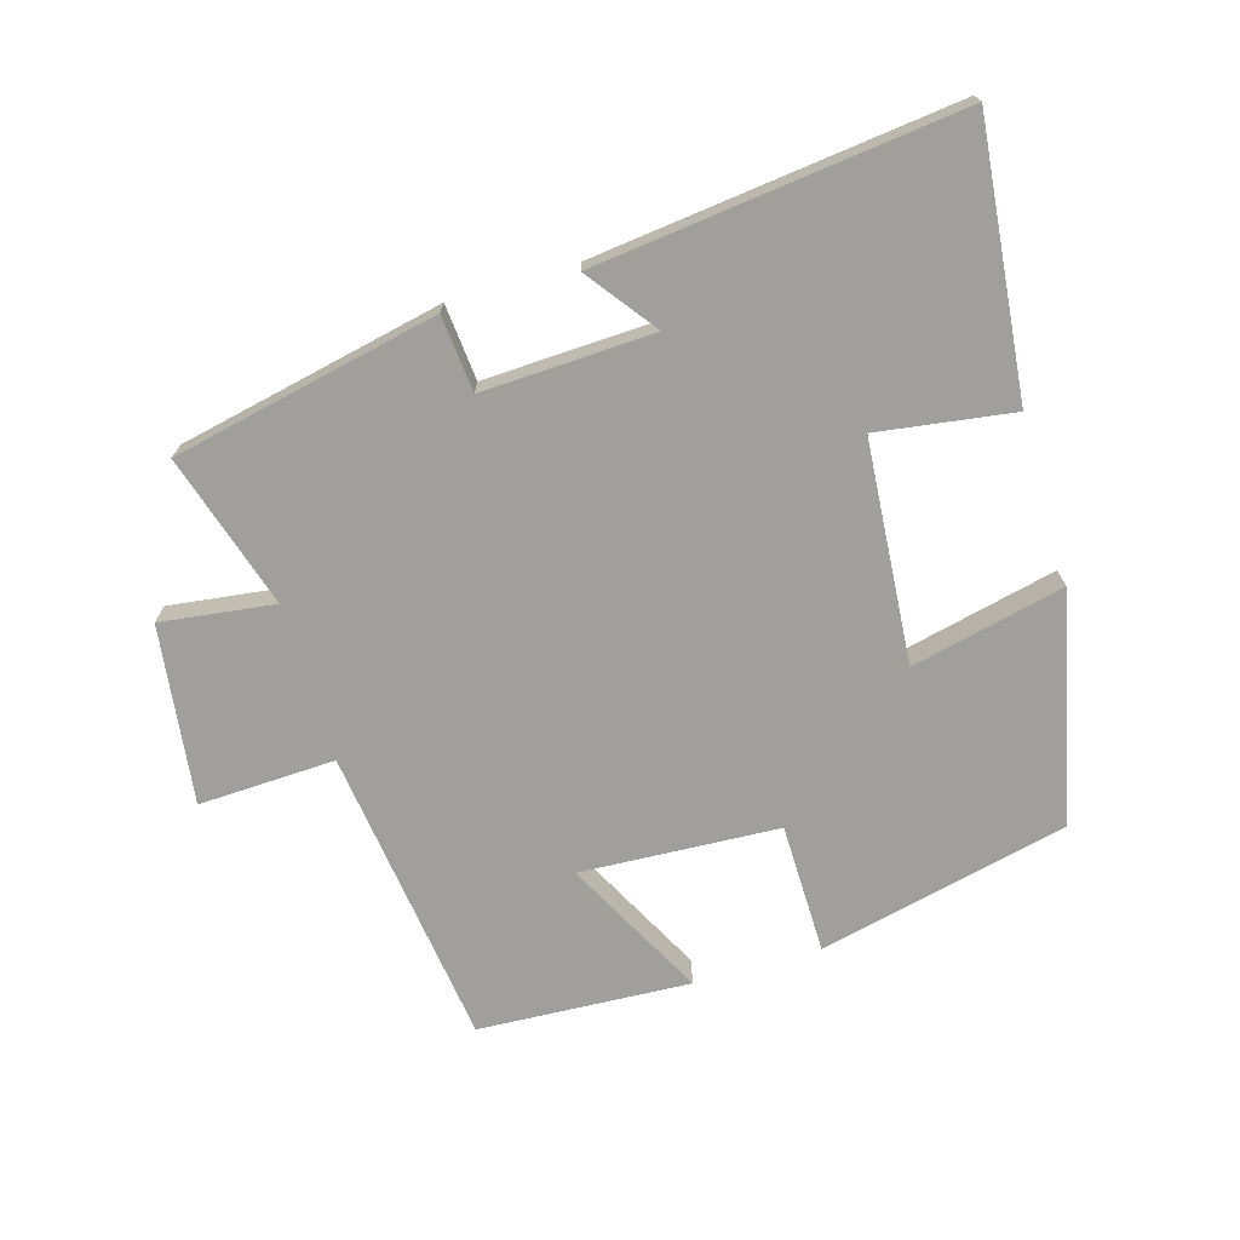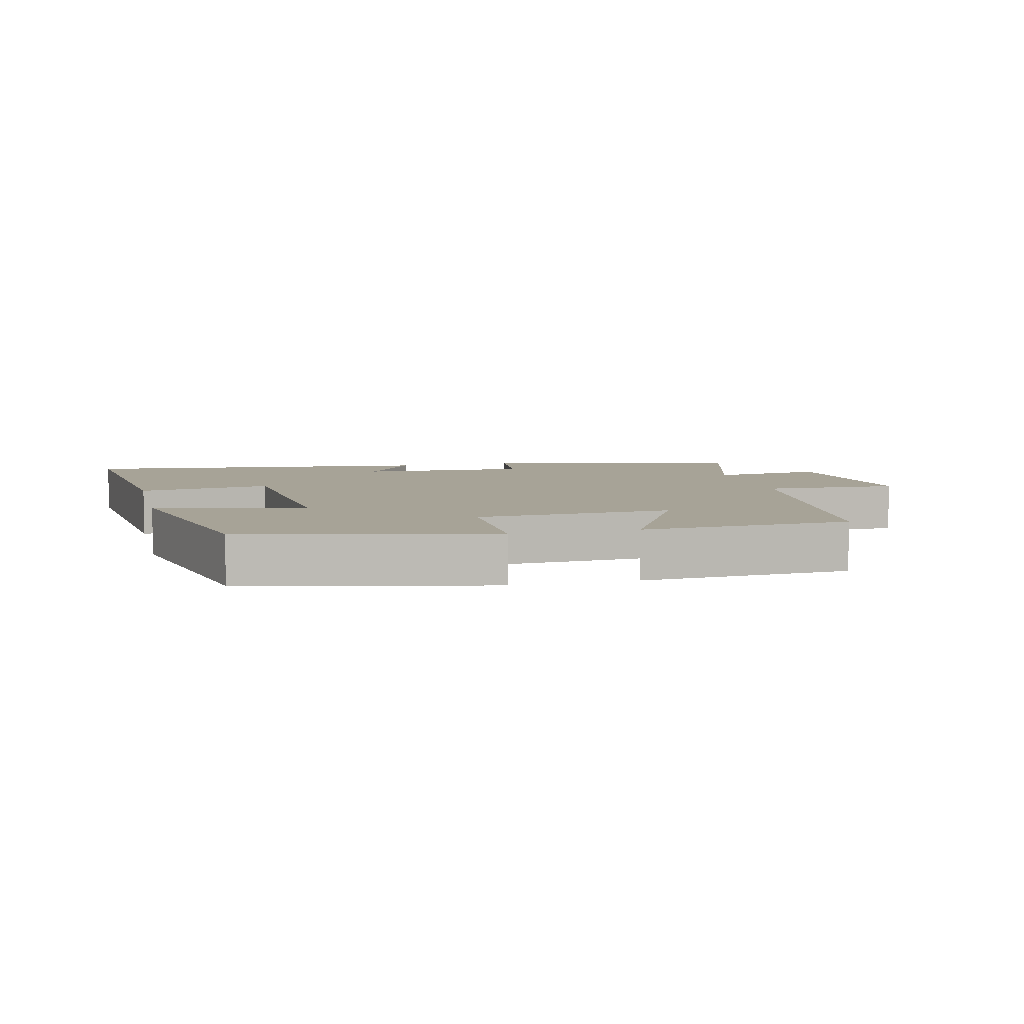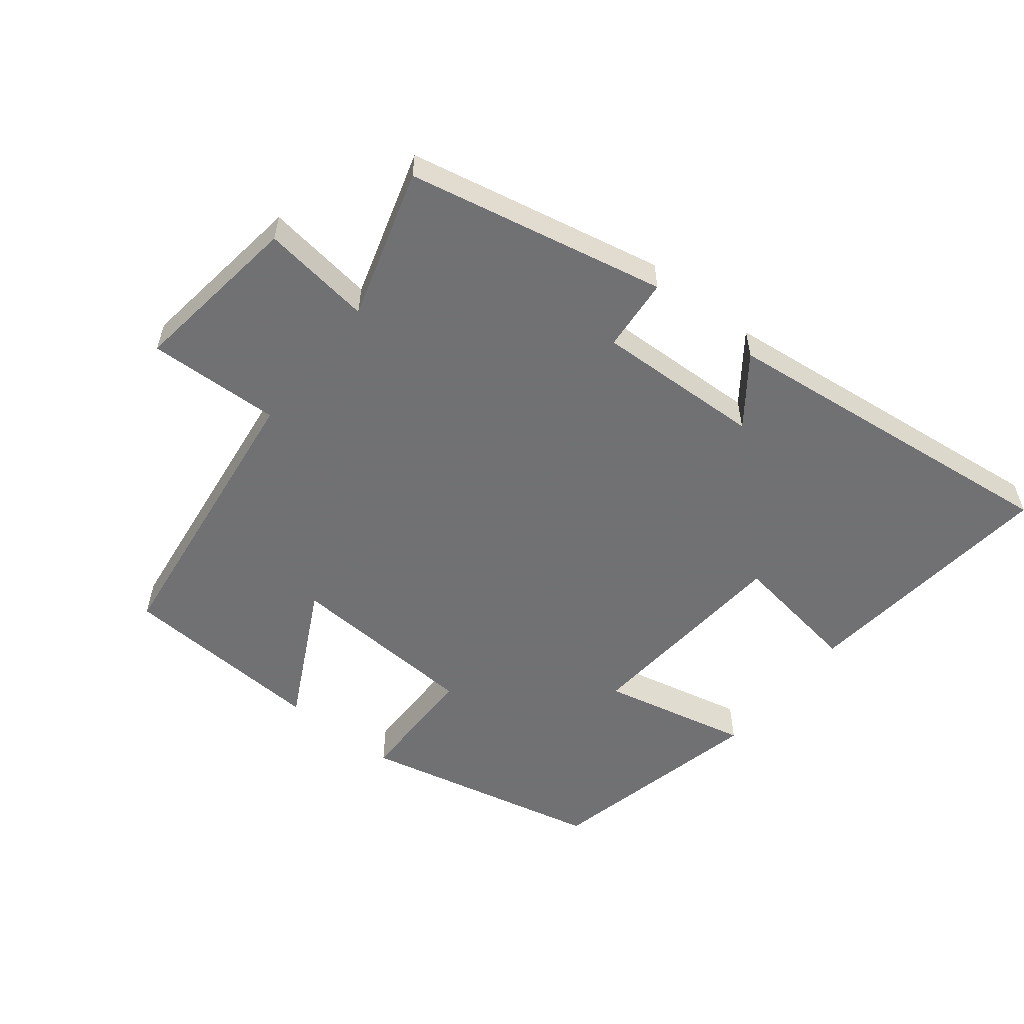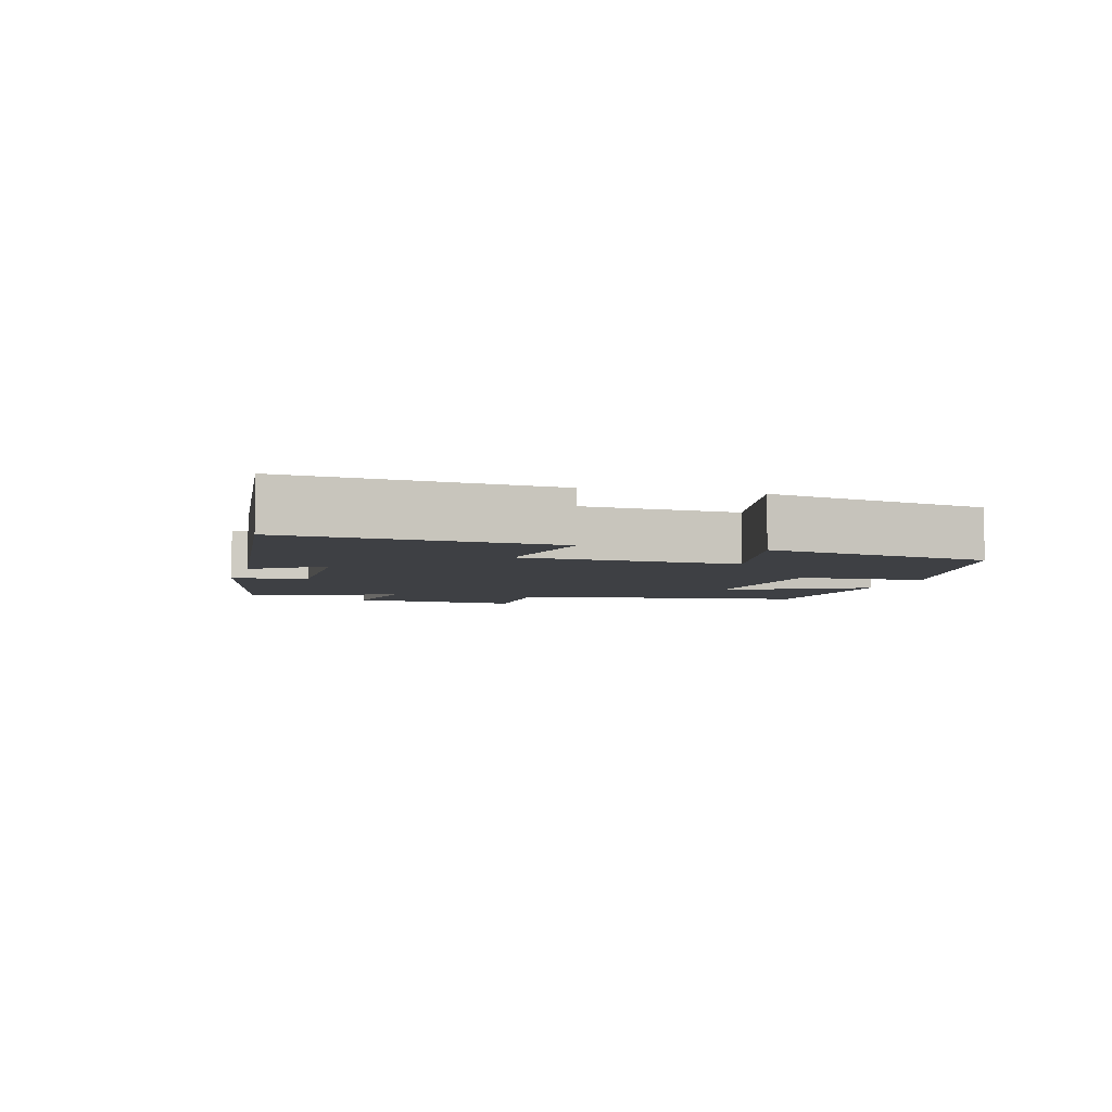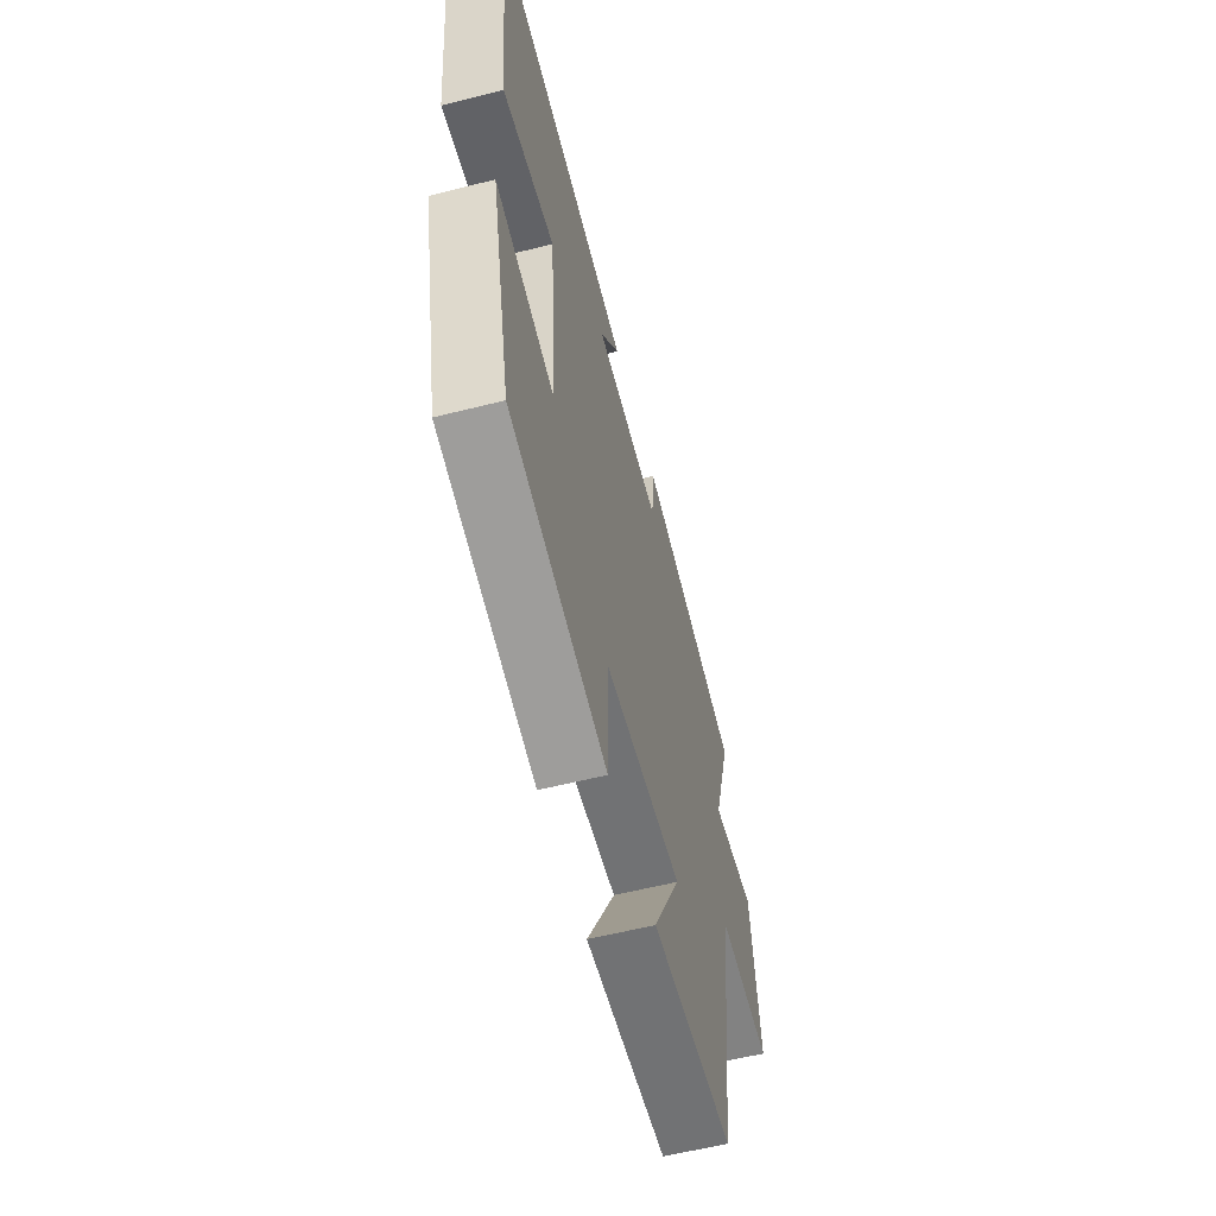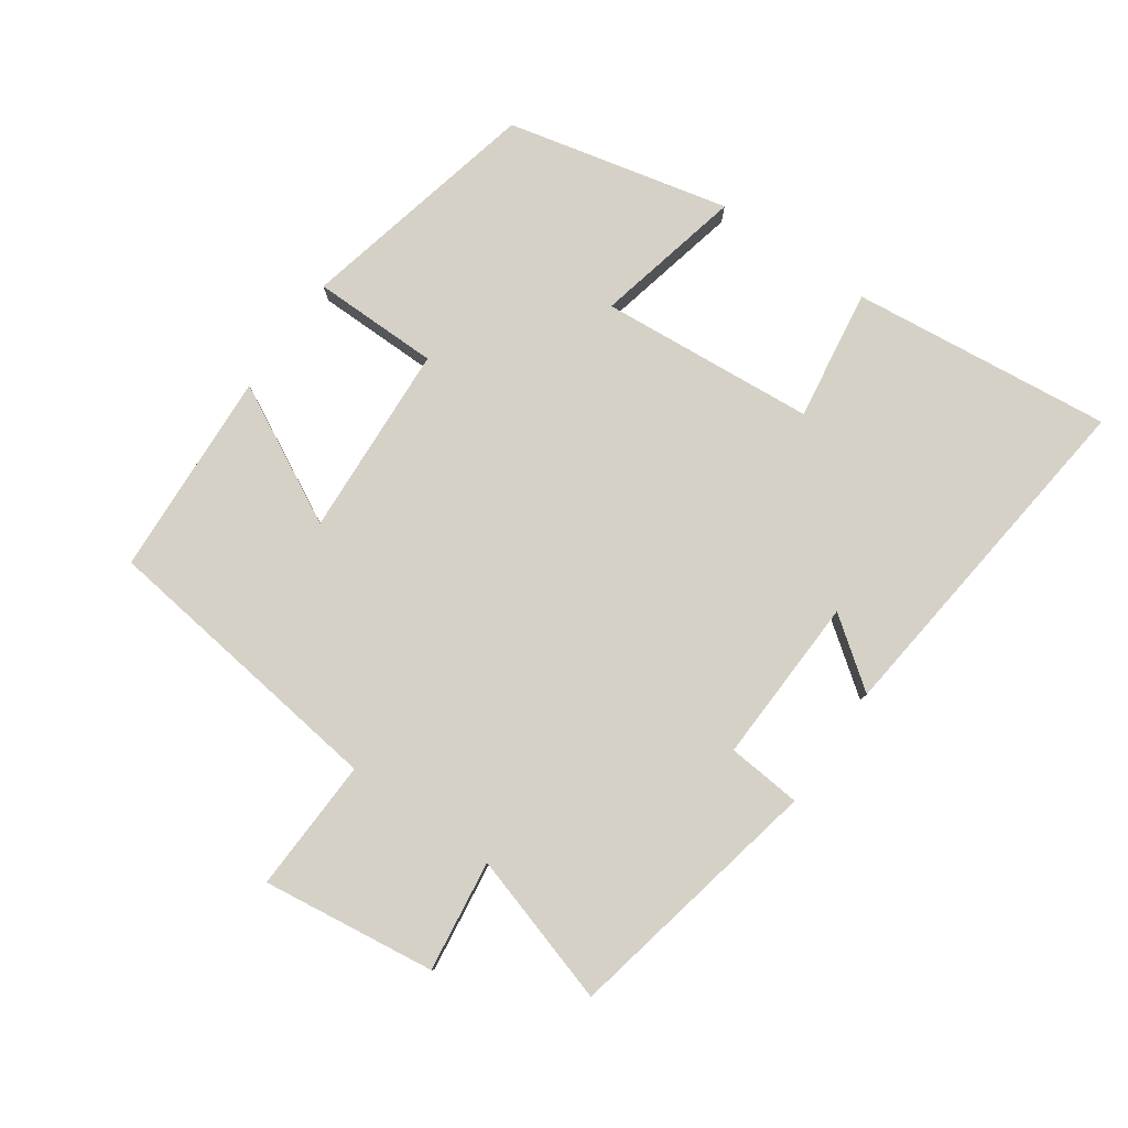
<metadata>
{"format":"obj","ext":"obj","renderer":"f3d","projection":"perspective","resolution":1024,"background":"white","views":[{"elev":-71.2,"azim":16.5,"up":"+Y"},{"elev":6.7,"azim":166.4,"up":"+Y"},{"elev":-55.3,"azim":-38.5,"up":"+Y"},{"elev":-4.6,"azim":74.4,"up":"+Y"},{"elev":-58.5,"azim":104.6,"up":"+Z"},{"elev":79.6,"azim":-55.1,"up":"+Y"}]}
</metadata>
<code>
v 0.423 0.07 -0.416
v 0.055 0.07 -0.5
v 0.053 0.07 -0.308
v -0.239 0.07 -0.292
v -0.131 0.07 -0.5
v -0.443 0.07 -0.483
v -0.5 0.07 -0.041
v -0.701 0.07 -0.049
v -0.667 0.07 0.213
v -0.5 0.07 0.191
v -0.569 0.07 0.418
v -0.178 0.07 0.5
v -0.168 0.07 0.388
v 0.084 0.07 0.398
v 0.008 0.07 0.5
v 0.542 0.07 0.561
v 0.5 0.07 0.166
v 0.301 0.07 0.195
v 0.275 0.07 -0.131
v 0.5 0.07 -0.08
v 0.423 0 -0.416
v 0.055 0 -0.5
v 0.053 0 -0.308
v -0.239 0 -0.292
v -0.131 0 -0.5
v -0.443 0 -0.483
v -0.5 0 -0.041
v -0.701 0 -0.049
v -0.667 0 0.213
v -0.5 0 0.191
v -0.569 0 0.418
v -0.178 0 0.5
v -0.168 0 0.388
v 0.084 0 0.398
v 0.008 0 0.5
v 0.542 0 0.561
v 0.5 0 0.166
v 0.301 0 0.195
v 0.275 0 -0.131
v 0.5 0 -0.08
f 19 20 1 2
f 18 19 2 3
f 15 16 17 18
f 14 15 18
f 13 14 18 3
f 10 11 12 13
f 10 13 3 4
f 7 8 9 10
f 6 7 10
f 4 5 6 10
f 22 21 40 39
f 23 22 39 38
f 38 37 36 35
f 38 35 34
f 23 38 34 33
f 33 32 31 30
f 24 23 33 30
f 30 29 28 27
f 30 27 26
f 30 26 25 24
f 1 21 22 2
f 2 22 23 3
f 3 23 24 4
f 4 24 25 5
f 5 25 26 6
f 6 26 27 7
f 7 27 28 8
f 8 28 29 9
f 9 29 30 10
f 10 30 31 11
f 11 31 32 12
f 12 32 33 13
f 13 33 34 14
f 14 34 35 15
f 15 35 36 16
f 16 36 37 17
f 17 37 38 18
f 18 38 39 19
f 19 39 40 20
f 20 40 21 1

</code>
